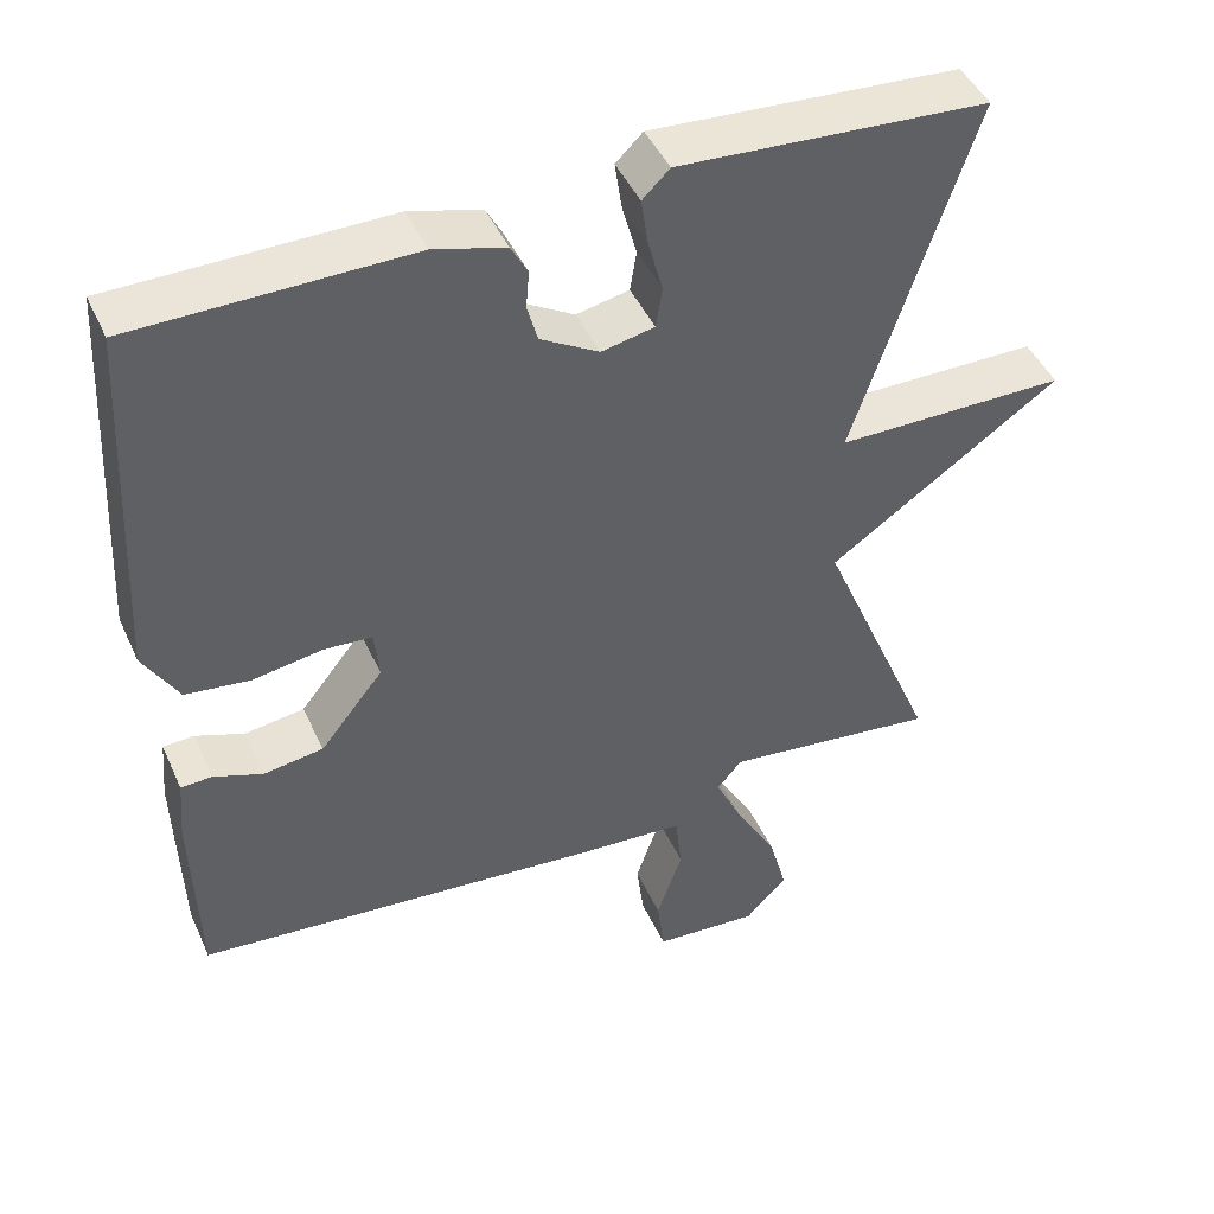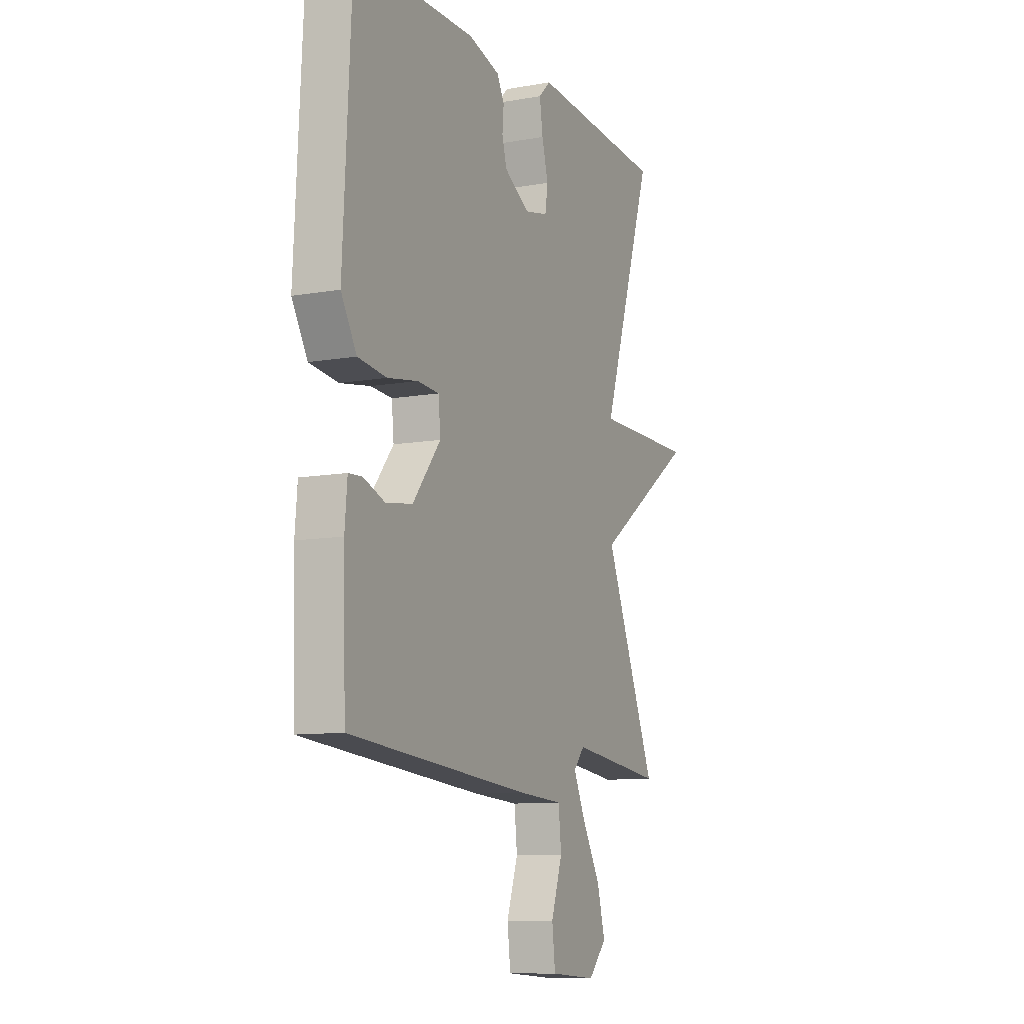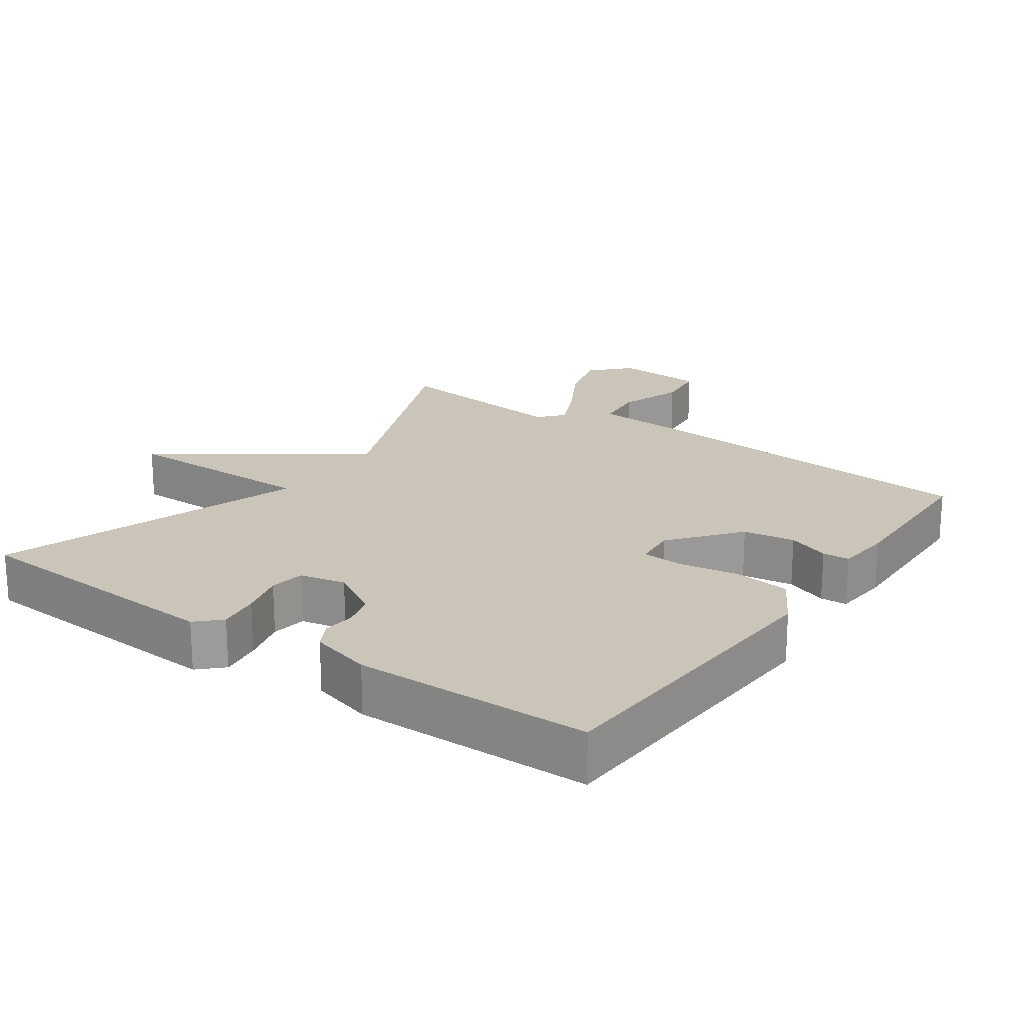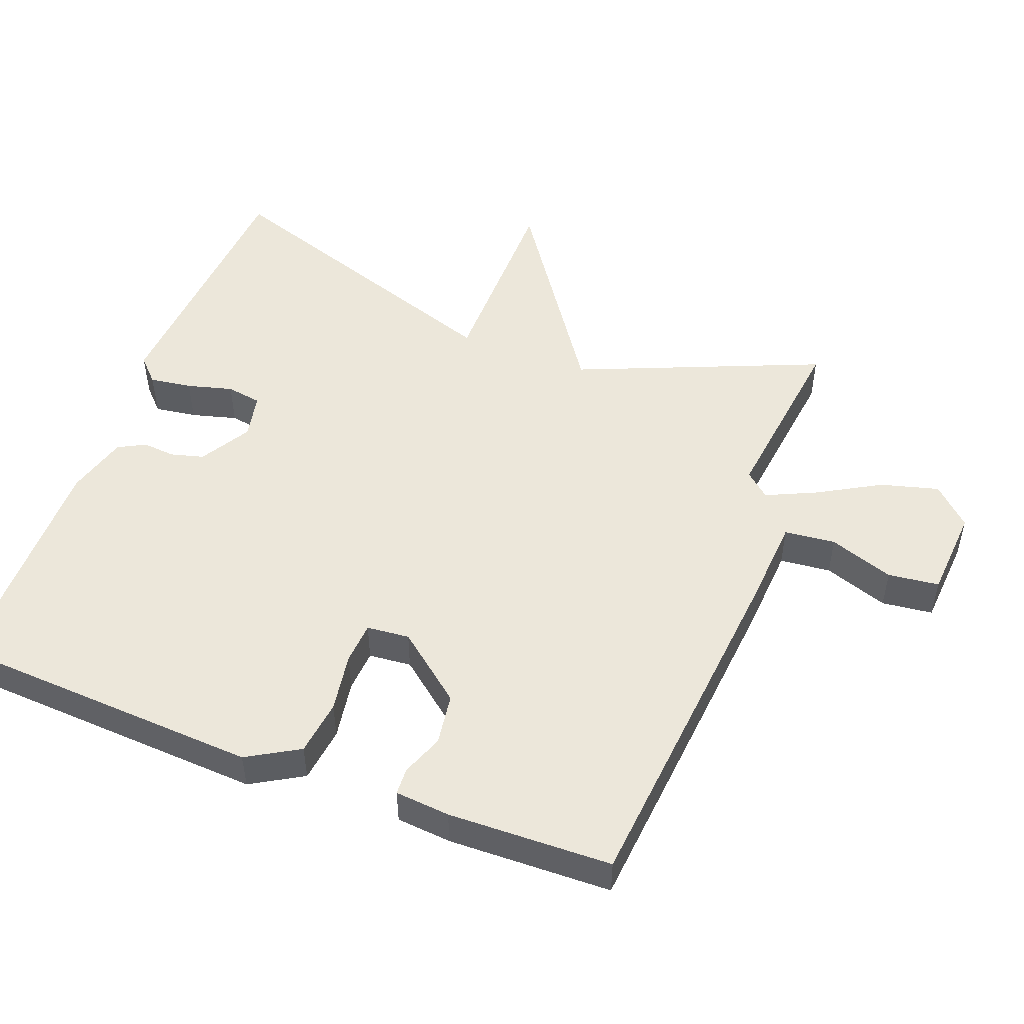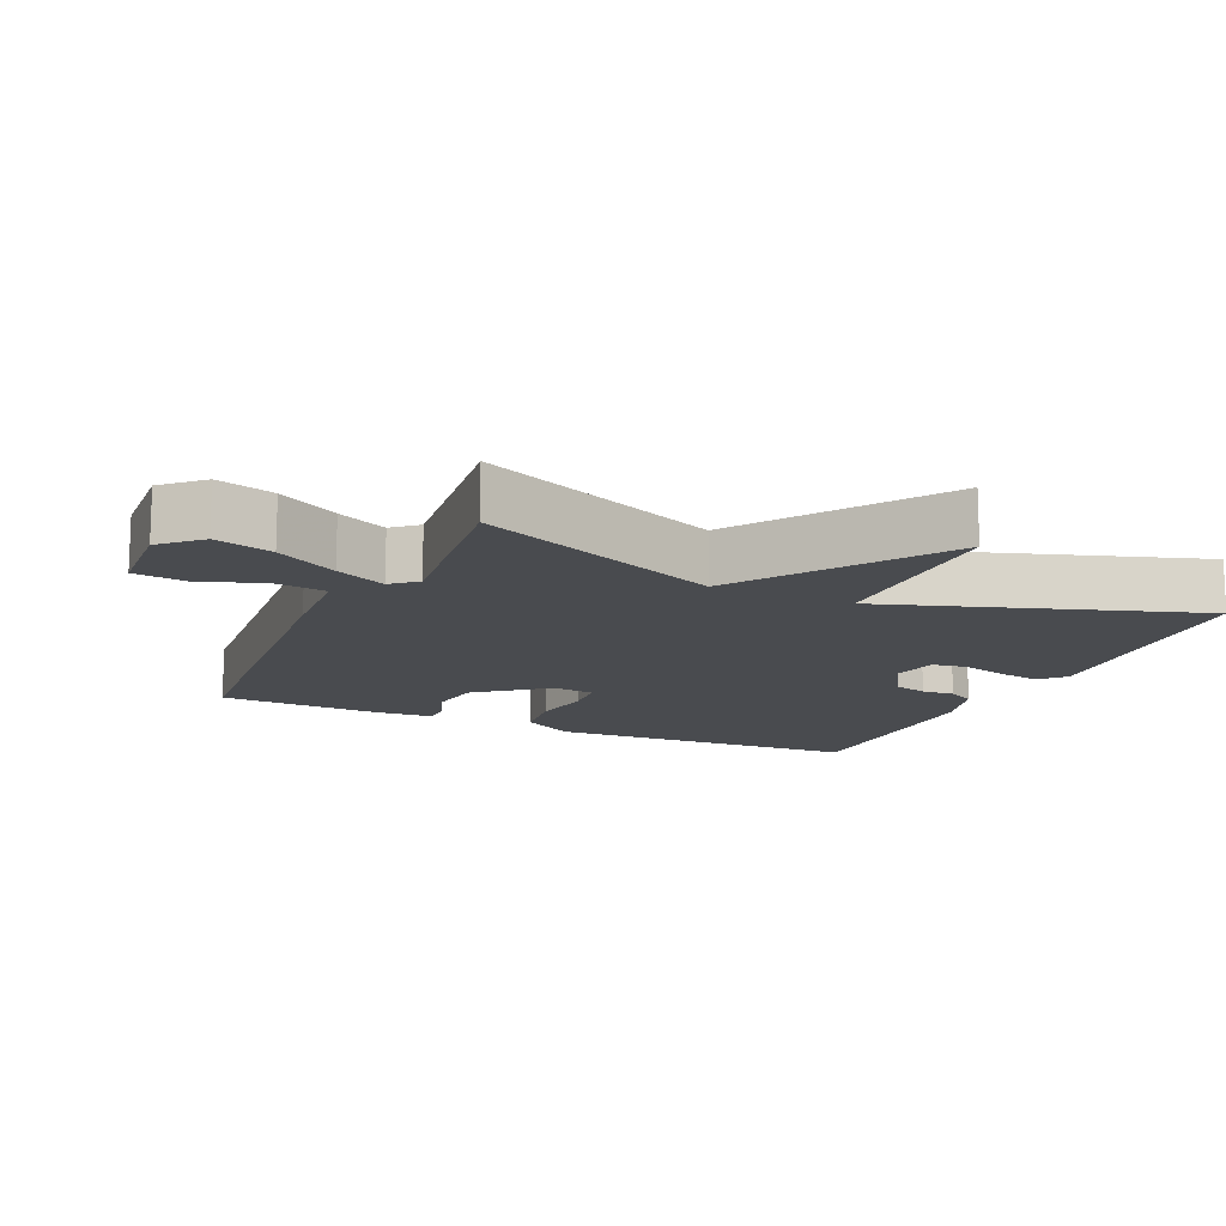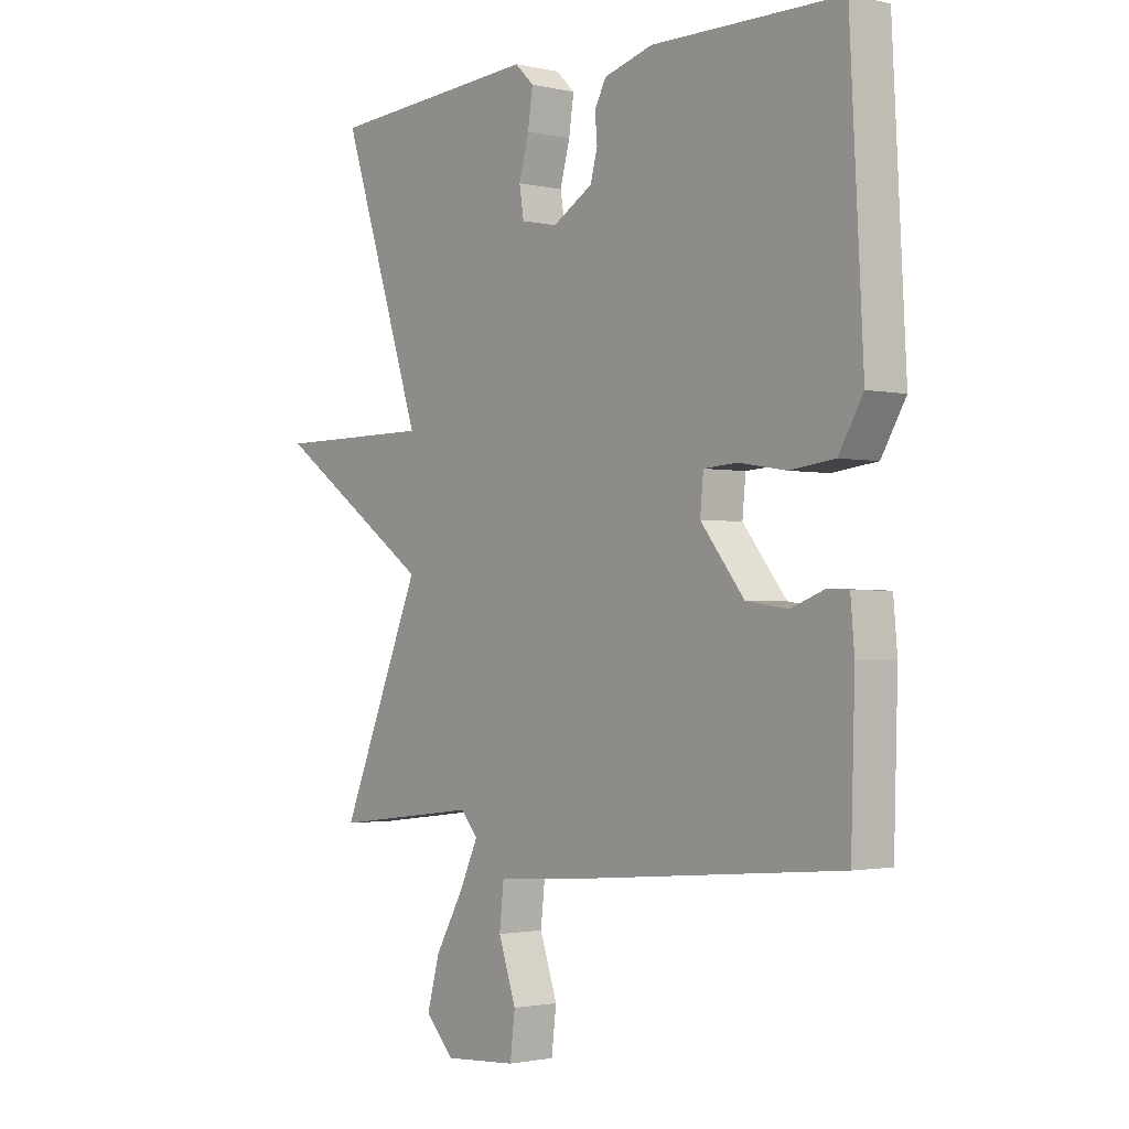
<metadata>
{"format":"obj","ext":"obj","renderer":"f3d","projection":"perspective","resolution":1024,"background":"white","views":[{"elev":45.4,"azim":156.5,"up":"+Z"},{"elev":-9.9,"azim":114.7,"up":"+Z"},{"elev":20.5,"azim":35.0,"up":"+Y"},{"elev":50.3,"azim":111.0,"up":"+Y"},{"elev":-14.0,"azim":-114.4,"up":"+Y"},{"elev":-1.7,"azim":50.9,"up":"+Z"}]}
</metadata>
<code>
v -0.5 0.07 -0.5
v -0.352 0.07 -0.147
v -0.64 0.07 0.052
v -0.352 0.07 0.053
v -0.5 0.07 0.5
v -0.116 0.07 0.526
v -0.082 0.07 0.493
v -0.091 0.07 0.432
v -0.109 0.07 0.366
v -0.101 0.07 0.315
v -0.035 0.07 0.301
v 0.038 0.07 0.344
v 0.051 0.07 0.392
v 0.047 0.07 0.439
v 0.068 0.07 0.478
v 0.157 0.07 0.503
v 0.5 0.07 0.5
v 0.524 0.07 0.044
v 0.48 0.07 -0.031
v 0.399 0.07 -0.041
v 0.313 0.07 -0.027
v 0.252 0.07 -0.031
v 0.246 0.07 -0.093
v 0.325 0.07 -0.192
v 0.4 0.07 -0.203
v 0.461 0.07 -0.18
v 0.5 0.07 -0.182
v 0.507 0.07 -0.262
v 0.5 0.07 -0.5
v -0.015 0.07 -0.546
v -0.143 0.07 -0.554
v -0.151 0.07 -0.628
v -0.119 0.07 -0.722
v -0.128 0.07 -0.796
v -0.259 0.07 -0.805
v -0.311 0.07 -0.75
v -0.288 0.07 -0.666
v -0.237 0.07 -0.577
v -0.203 0.07 -0.504
v -0.234 0.07 -0.468
v -0.5 0 -0.5
v -0.352 0 -0.147
v -0.64 0 0.052
v -0.352 0 0.053
v -0.5 0 0.5
v -0.116 0 0.526
v -0.082 0 0.493
v -0.091 0 0.432
v -0.109 0 0.366
v -0.101 0 0.315
v -0.035 0 0.301
v 0.038 0 0.344
v 0.051 0 0.392
v 0.047 0 0.439
v 0.068 0 0.478
v 0.157 0 0.503
v 0.5 0 0.5
v 0.524 0 0.044
v 0.48 0 -0.031
v 0.399 0 -0.041
v 0.313 0 -0.027
v 0.252 0 -0.031
v 0.246 0 -0.093
v 0.325 0 -0.192
v 0.4 0 -0.203
v 0.461 0 -0.18
v 0.5 0 -0.182
v 0.507 0 -0.262
v 0.5 0 -0.5
v -0.015 0 -0.546
v -0.143 0 -0.554
v -0.151 0 -0.628
v -0.119 0 -0.722
v -0.128 0 -0.796
v -0.259 0 -0.805
v -0.311 0 -0.75
v -0.288 0 -0.666
v -0.237 0 -0.577
v -0.203 0 -0.504
v -0.234 0 -0.468
f 36 37 38
f 35 36 38
f 34 35 38
f 33 34 38
f 32 33 38
f 31 32 38 39
f 31 39 40
f 30 31 40
f 29 30 40
f 28 29 40
f 27 28 40
f 26 27 40
f 25 26 40
f 19 20 21
f 18 19 21
f 17 18 21
f 16 17 21
f 15 16 21
f 14 15 21
f 13 14 21
f 12 13 21 22
f 11 12 22 23
f 7 8 9
f 6 7 9
f 5 6 9
f 4 5 9
f 4 9 10
f 2 3 4
f 10 11 23
f 4 10 23
f 2 4 23
f 40 1 2
f 25 40 2
f 24 25 2
f 2 23 24
f 78 77 76
f 78 76 75
f 78 75 74
f 78 74 73
f 78 73 72
f 79 78 72 71
f 80 79 71
f 80 71 70
f 80 70 69
f 80 69 68
f 80 68 67
f 80 67 66
f 80 66 65
f 61 60 59
f 61 59 58
f 61 58 57
f 61 57 56
f 61 56 55
f 61 55 54
f 61 54 53
f 62 61 53 52
f 63 62 52 51
f 49 48 47
f 49 47 46
f 49 46 45
f 49 45 44
f 50 49 44
f 44 43 42
f 63 51 50
f 63 50 44
f 63 44 42
f 42 41 80
f 42 80 65
f 42 65 64
f 64 63 42
f 1 41 42 2
f 2 42 43 3
f 3 43 44 4
f 4 44 45 5
f 5 45 46 6
f 6 46 47 7
f 7 47 48 8
f 8 48 49 9
f 9 49 50 10
f 10 50 51 11
f 11 51 52 12
f 12 52 53 13
f 13 53 54 14
f 14 54 55 15
f 15 55 56 16
f 16 56 57 17
f 17 57 58 18
f 18 58 59 19
f 19 59 60 20
f 20 60 61 21
f 21 61 62 22
f 22 62 63 23
f 23 63 64 24
f 24 64 65 25
f 25 65 66 26
f 26 66 67 27
f 27 67 68 28
f 28 68 69 29
f 29 69 70 30
f 30 70 71 31
f 31 71 72 32
f 32 72 73 33
f 33 73 74 34
f 34 74 75 35
f 35 75 76 36
f 36 76 77 37
f 37 77 78 38
f 38 78 79 39
f 39 79 80 40
f 40 80 41 1

</code>
